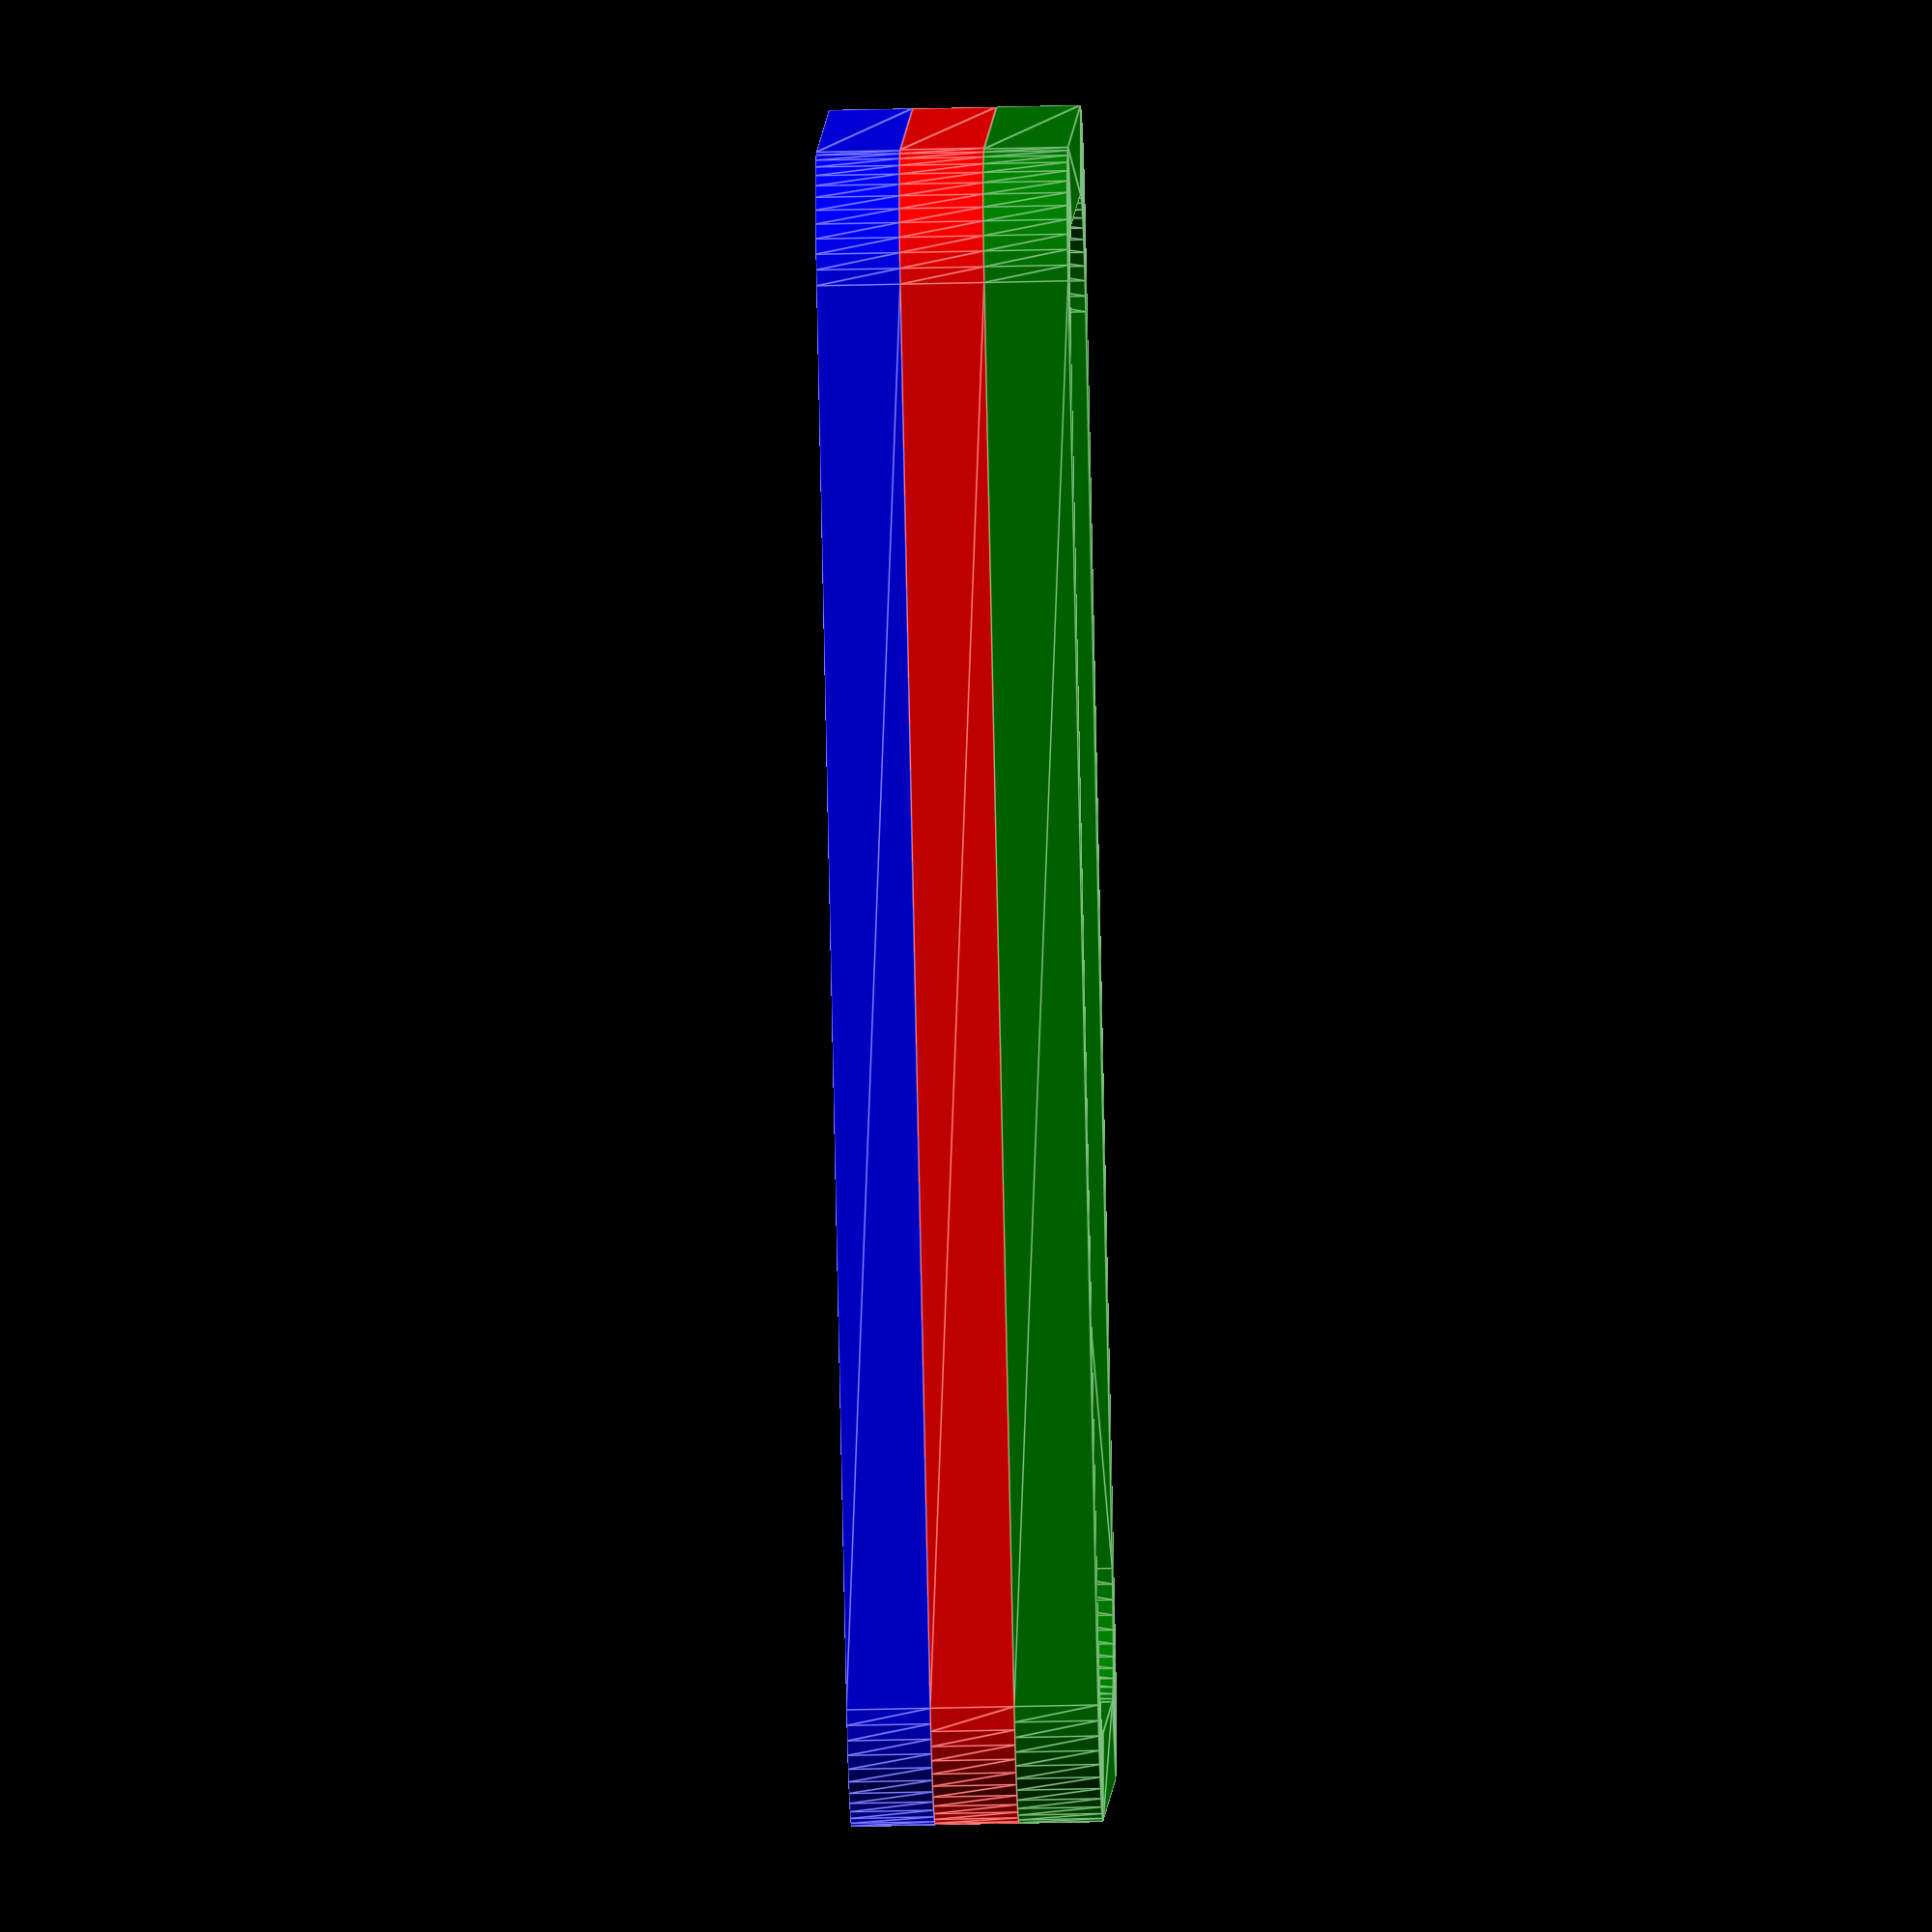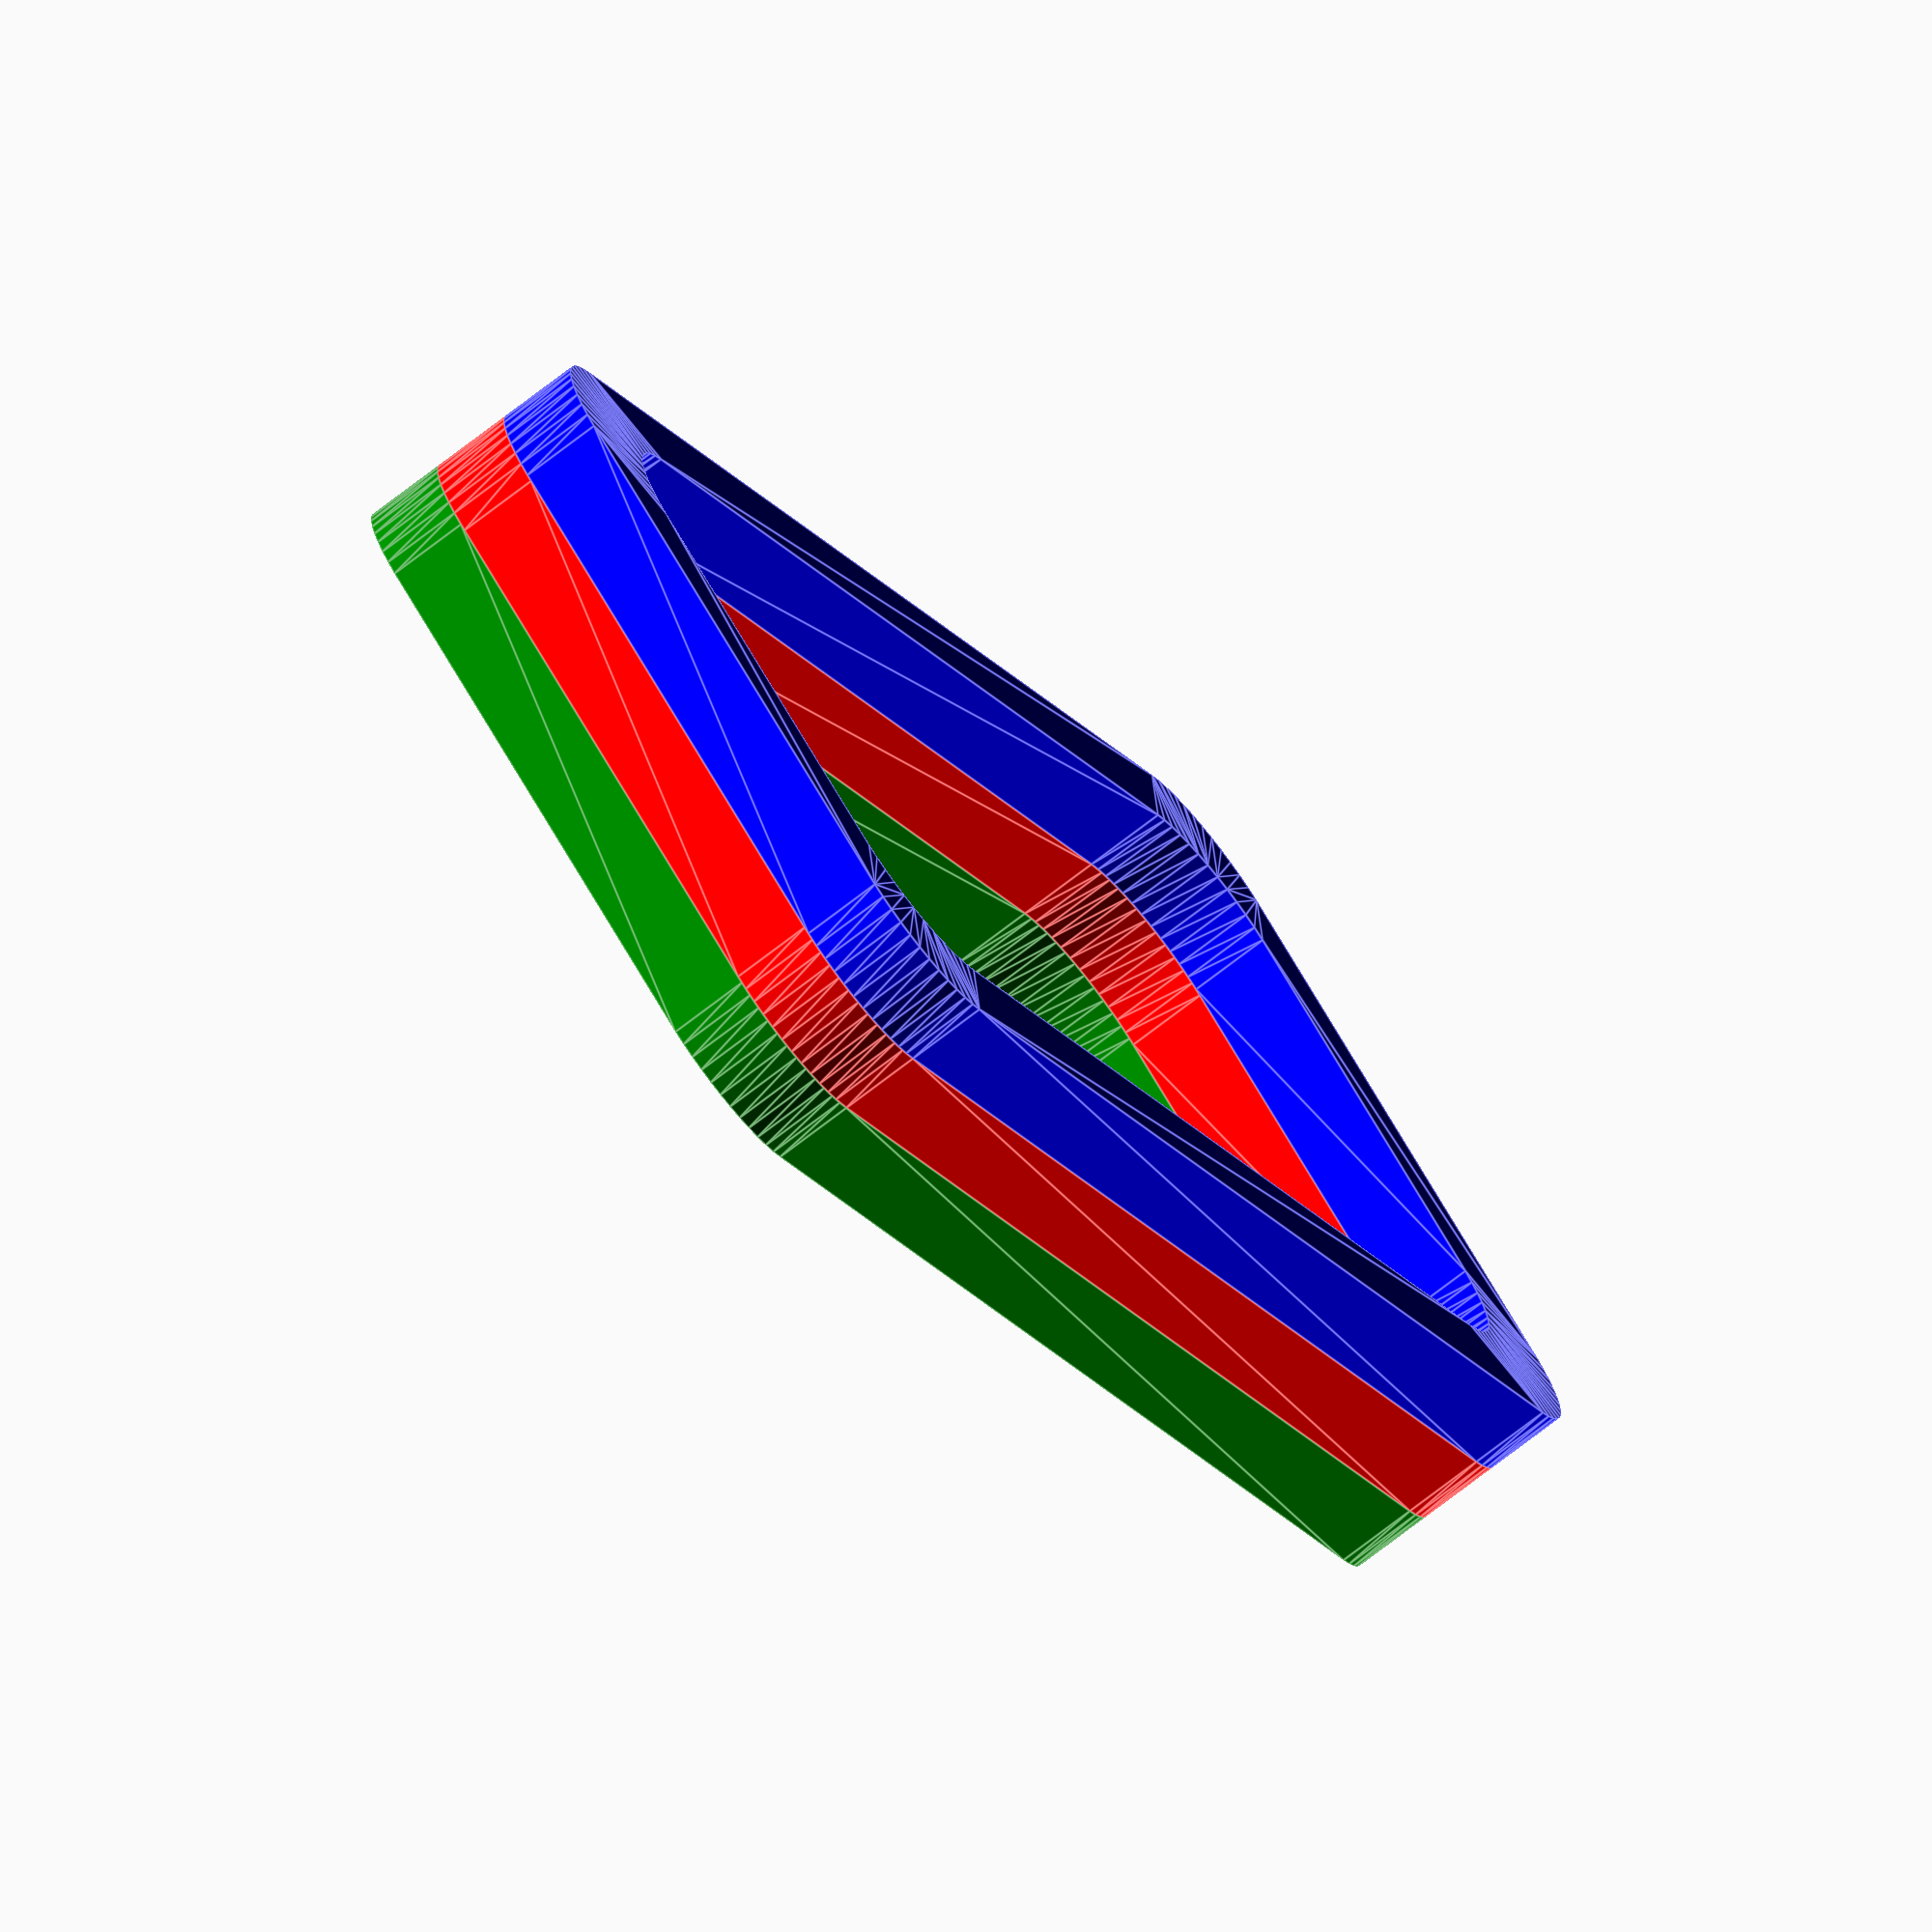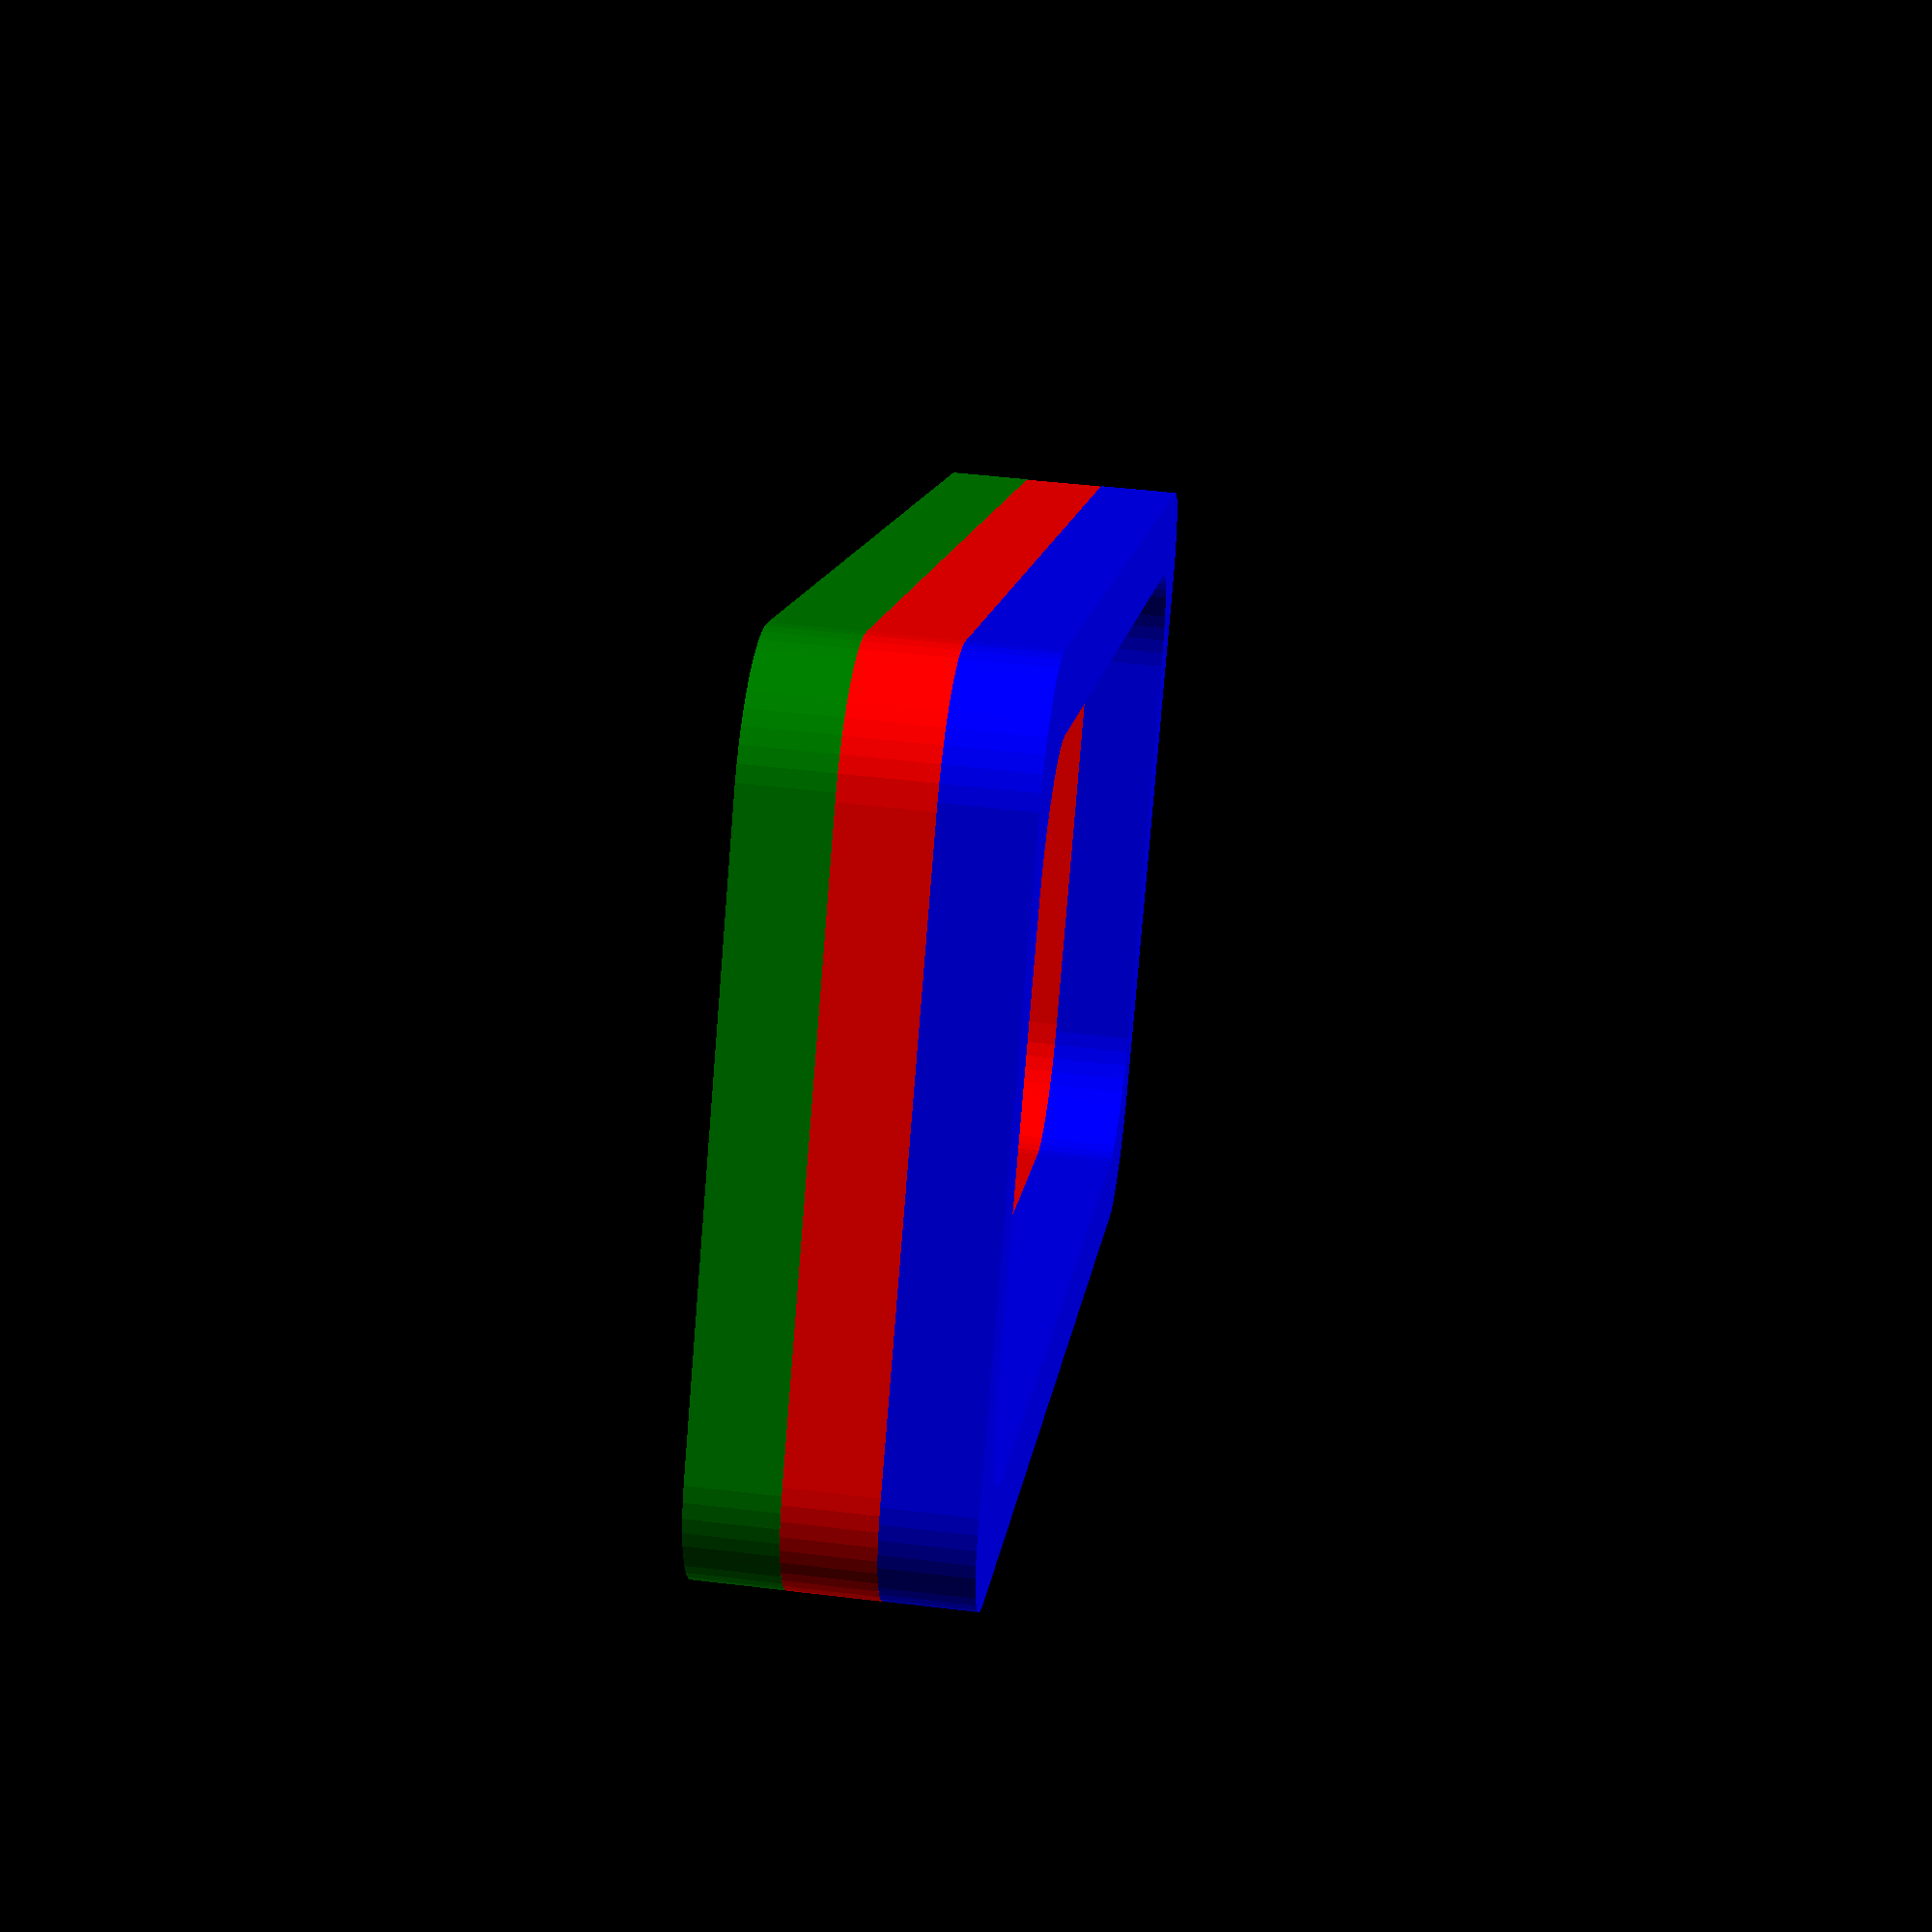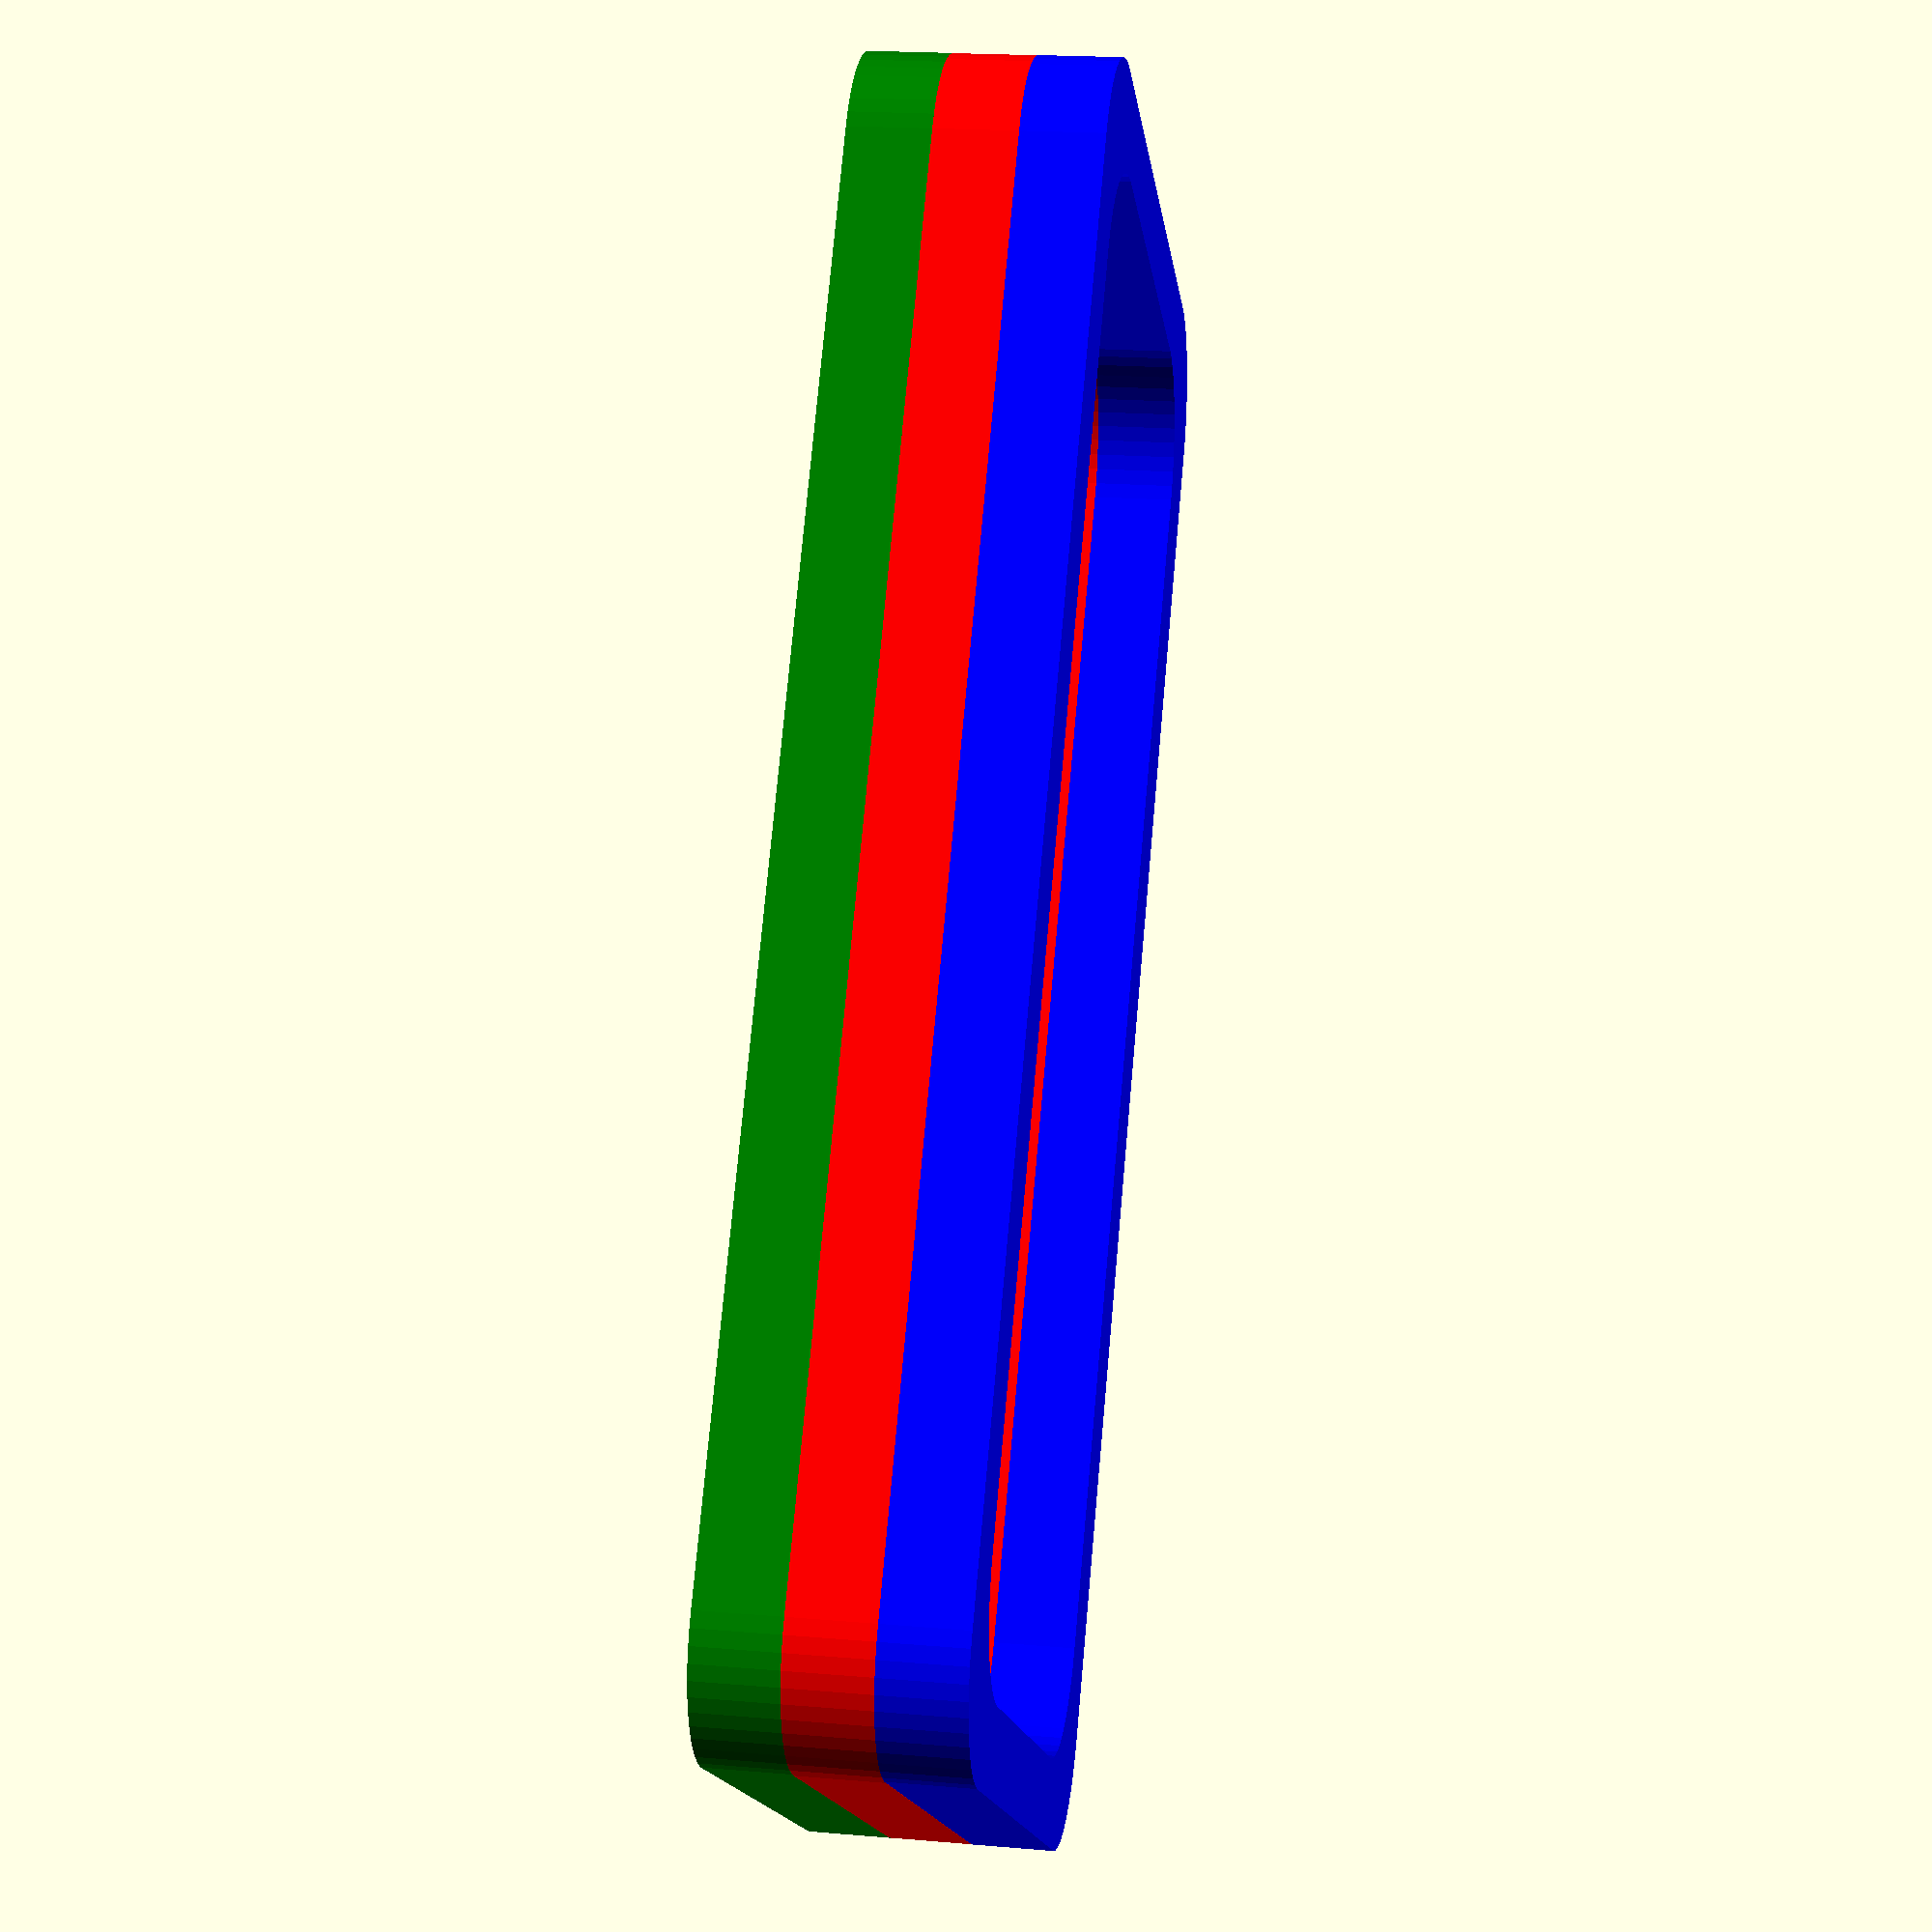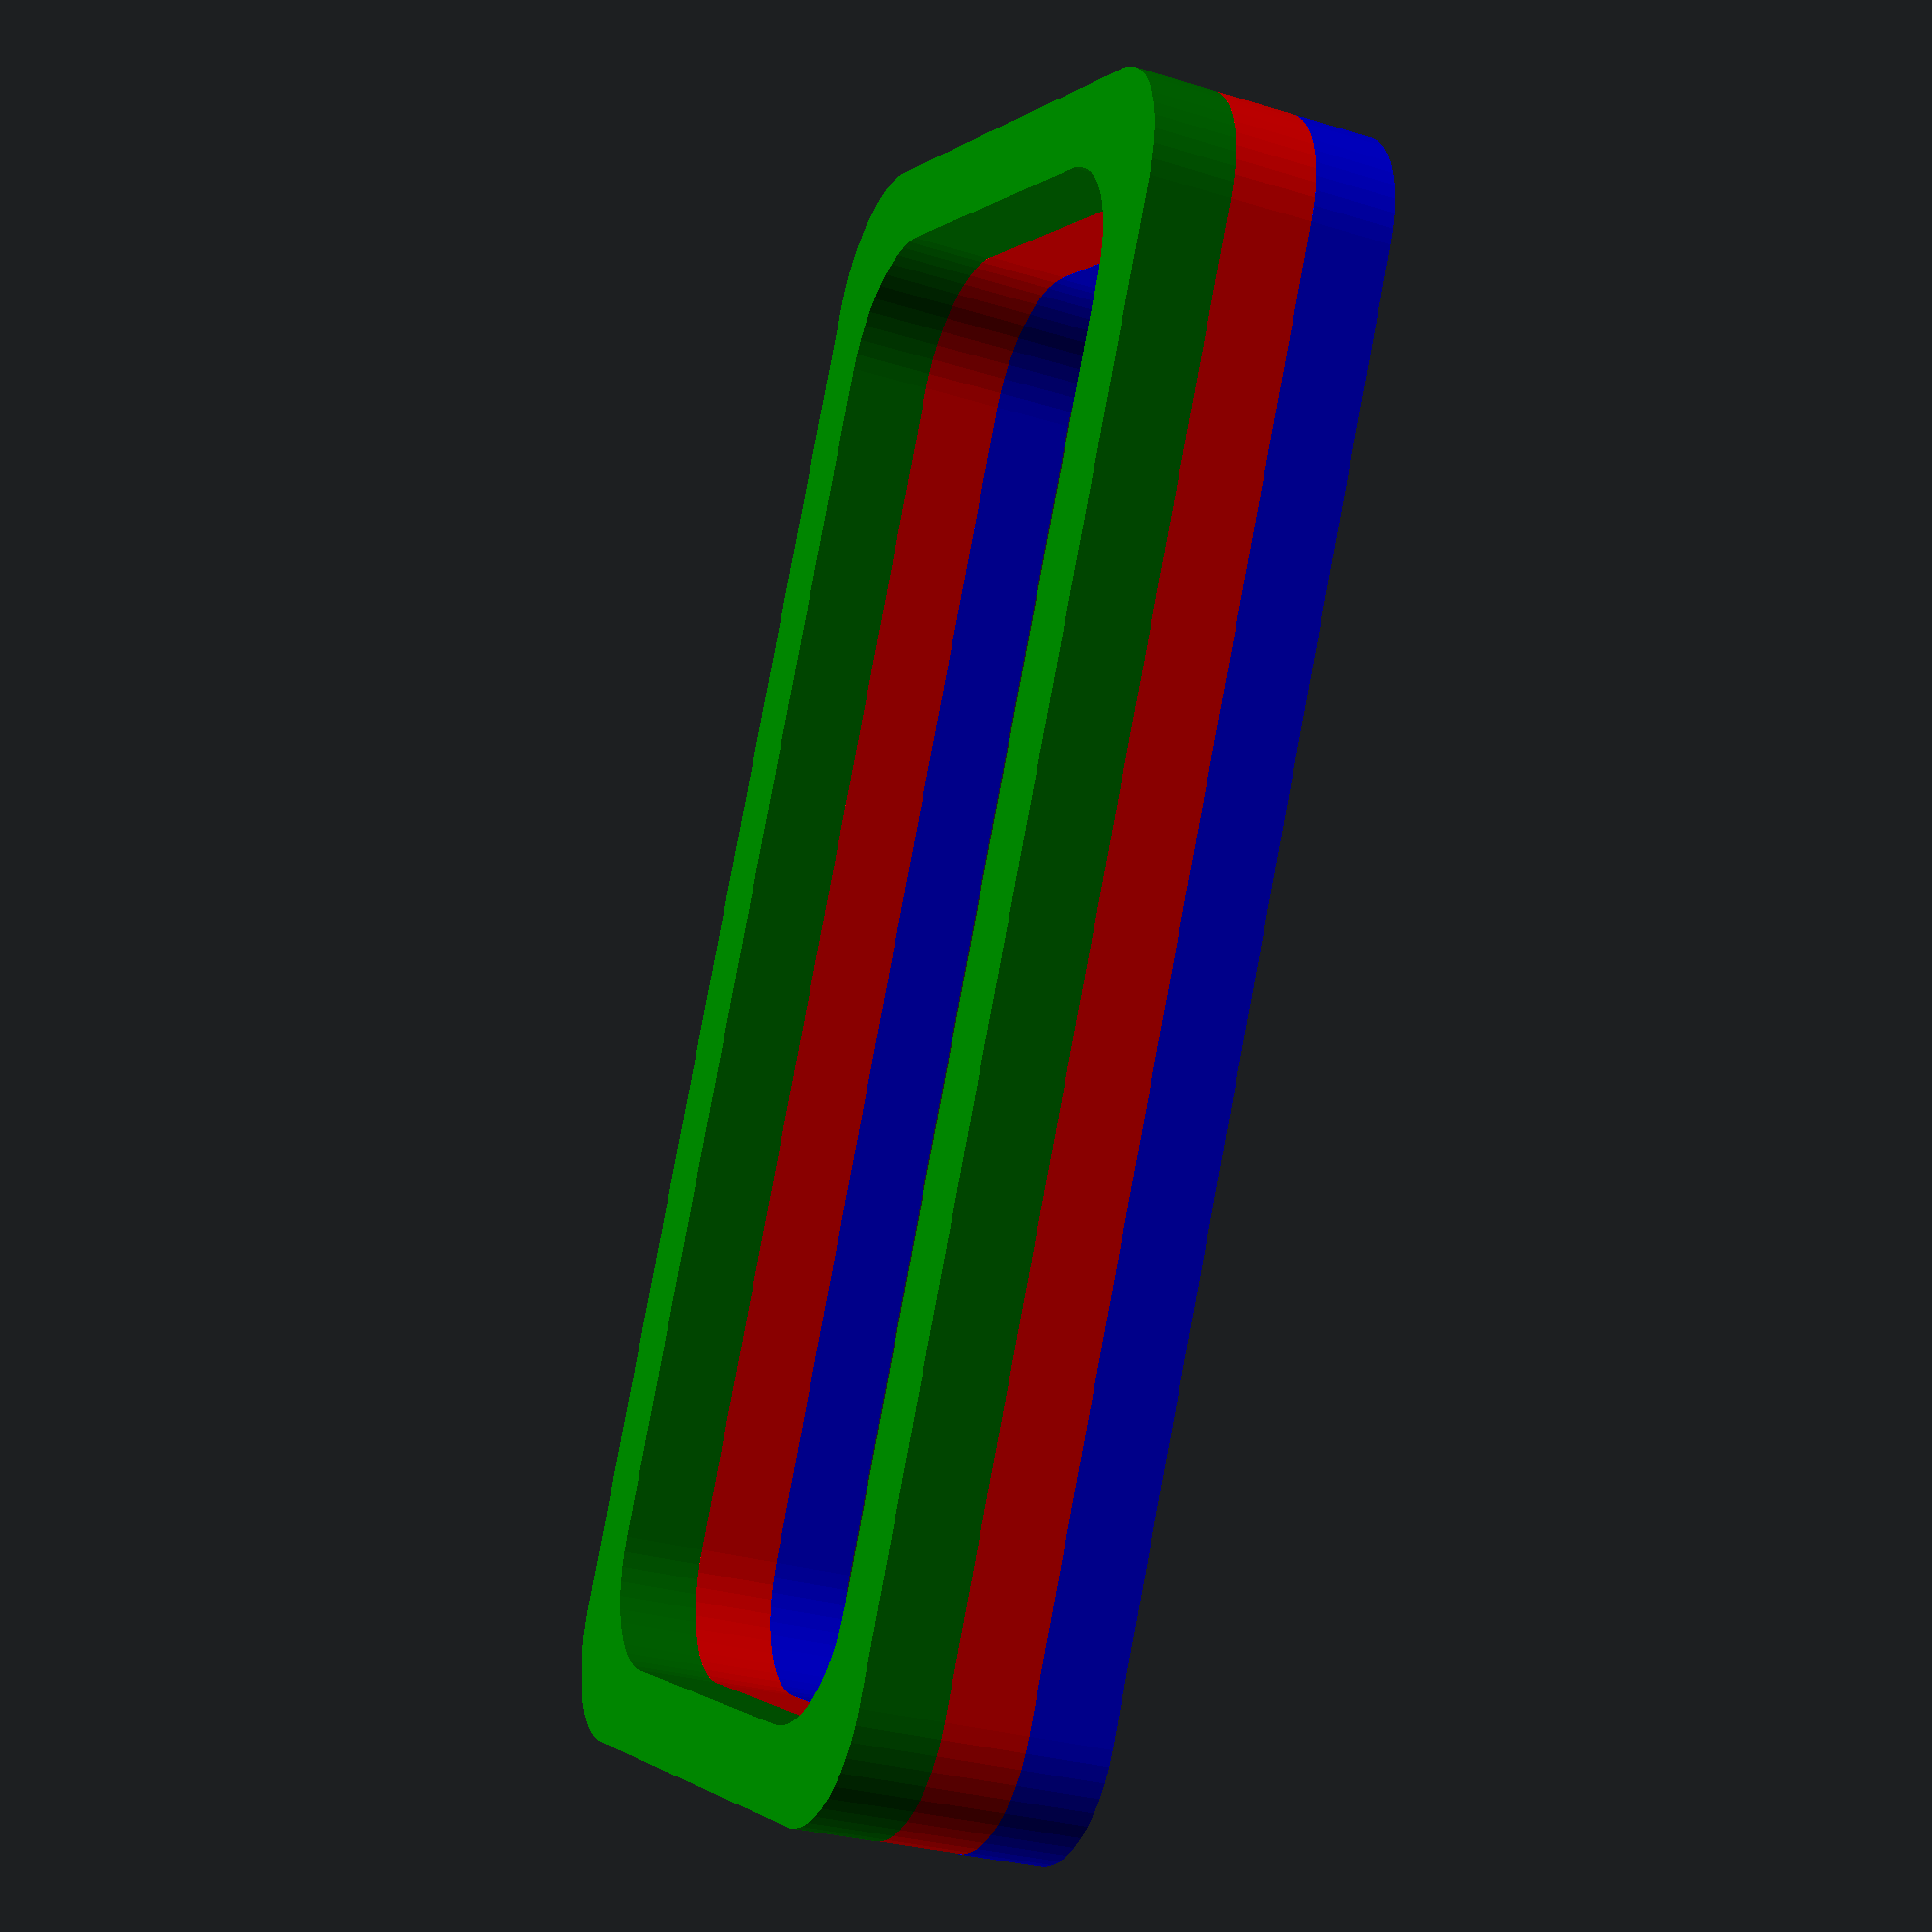
<openscad>
$fn = 50;

// ------------------------------------------------------------
// Rounded Square (minkowski)
// ------------------------------------------------------------

module rsquare(size, radius) {
  assert(radius < size.x / 2, "Radius must be less than half the width");
  assert(radius < size.y / 2, "Radius must be less than half the height");

  minkowski() {
    square([ size.x - radius * 2, size.y - radius * 2 ], center = true);
    circle(radius);
  }
}

module rsquare_shell(size, radius, thickness) {
  difference() {
    rsquare(size, radius);

    x = size.x - thickness * 2;
    y = size.y - thickness * 2;
    rsquare([ x, y ], radius);
  }
}

// ------------------------------------------------------------
// Rounded Square (offset)
// ------------------------------------------------------------

module rsquare2(size, radius) {
  x = size.x - radius * 2;
  y = size.y - radius * 2;

  assert(radius < size.x / 2, "Radius must be less than half the height");
  assert(radius < size.y / 2, "Radius must be less than half the width");

  offset(r = radius) square([ x, y ], center = true);
}

module rsquare2_shell(size, radius, thickness) {
  difference() {
    rsquare2(size, radius);

    x = size.x - thickness * 2;
    y = size.y - thickness * 2;
    rsquare2([ x, y ], radius);
  }
}

// ------------------------------------------------------------
// Rounded Square (hull)
// ------------------------------------------------------------

module rsquare3(size, radius) {
  x = size.x - radius * 2;
  y = size.y - radius * 2;

  assert(radius < size.x / 2, "Radius must be less than half the height");
  assert(radius < size.y / 2, "Radius must be less than half the width");

  hull() {
    translate([ -x / 2, -y / 2 ]) circle(r = radius);
    translate([ x / 2, -y / 2 ]) circle(r = radius);
    translate([ -x / 2, y / 2 ]) circle(r = radius);
    translate([ x / 2, y / 2 ]) circle(r = radius);
  }
}

module rsquare3_shell(size, radius, thickness) {
  difference() {
    rsquare3(size, radius);

    x = size.x - thickness * 2;
    y = size.y - thickness * 2;
    rsquare3([ x, y ], radius);
  }
}

// ------------------------------------------------------------
// Test
// ------------------------------------------------------------

color("green") linear_extrude(2) rsquare_shell([ 20, 40 ], 3, 2);
color("red") translate([ 0, 0, 2 ]) linear_extrude(2)
    rsquare2_shell([ 20, 40 ], 3, 2);
color("blue") translate([ 0, 0, 4 ]) linear_extrude(2)
    rsquare3_shell([ 20, 40 ], 3, 2);

</openscad>
<views>
elev=221.1 azim=45.1 roll=88.3 proj=o view=edges
elev=254.0 azim=40.3 roll=232.4 proj=o view=edges
elev=311.6 azim=127.3 roll=277.7 proj=p view=solid
elev=340.7 azim=34.5 roll=279.1 proj=p view=solid
elev=30.3 azim=332.8 roll=246.0 proj=p view=wireframe
</views>
